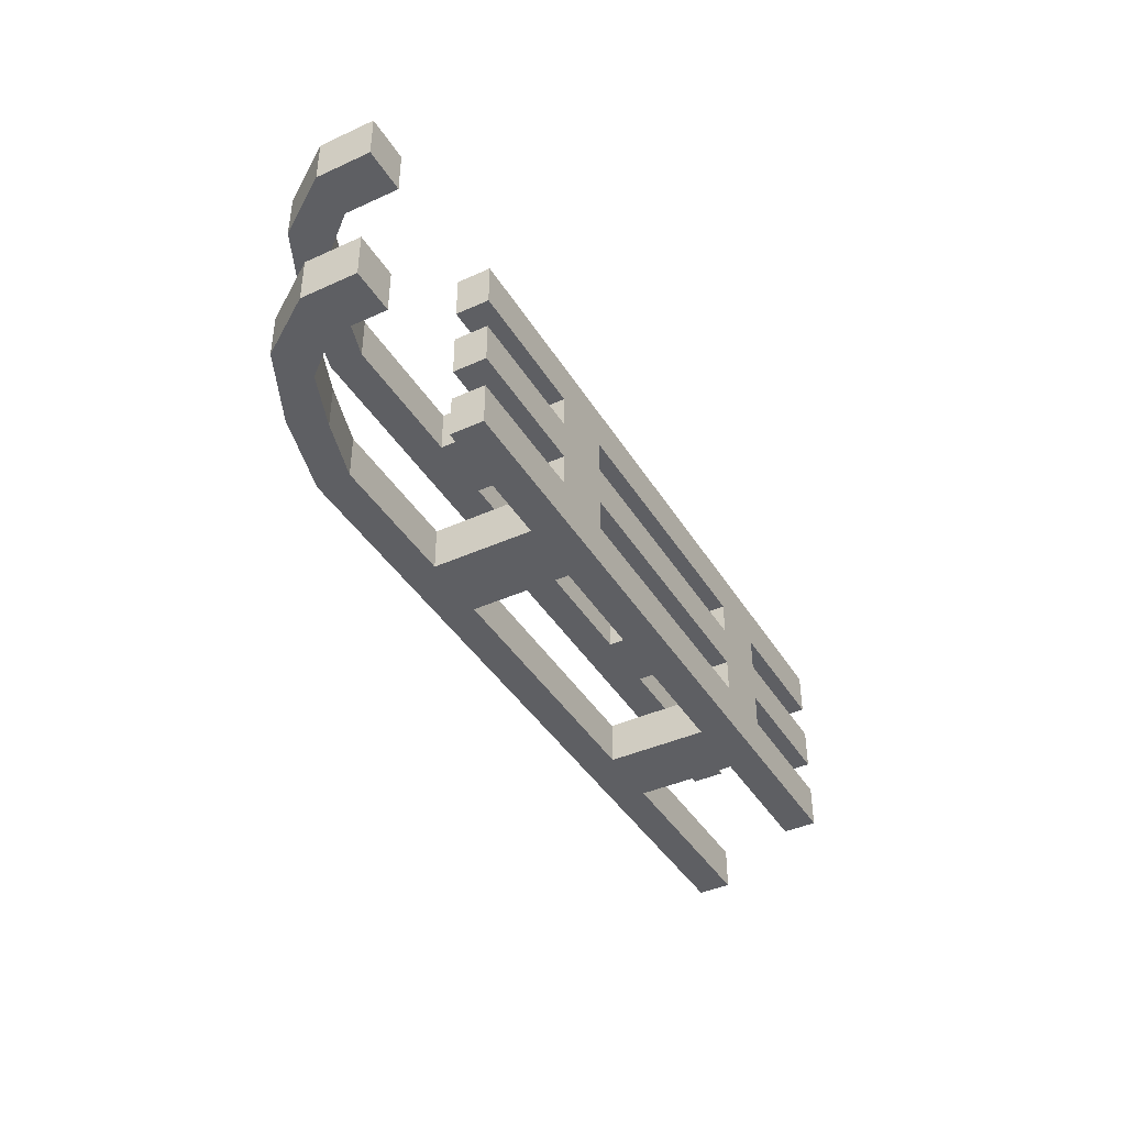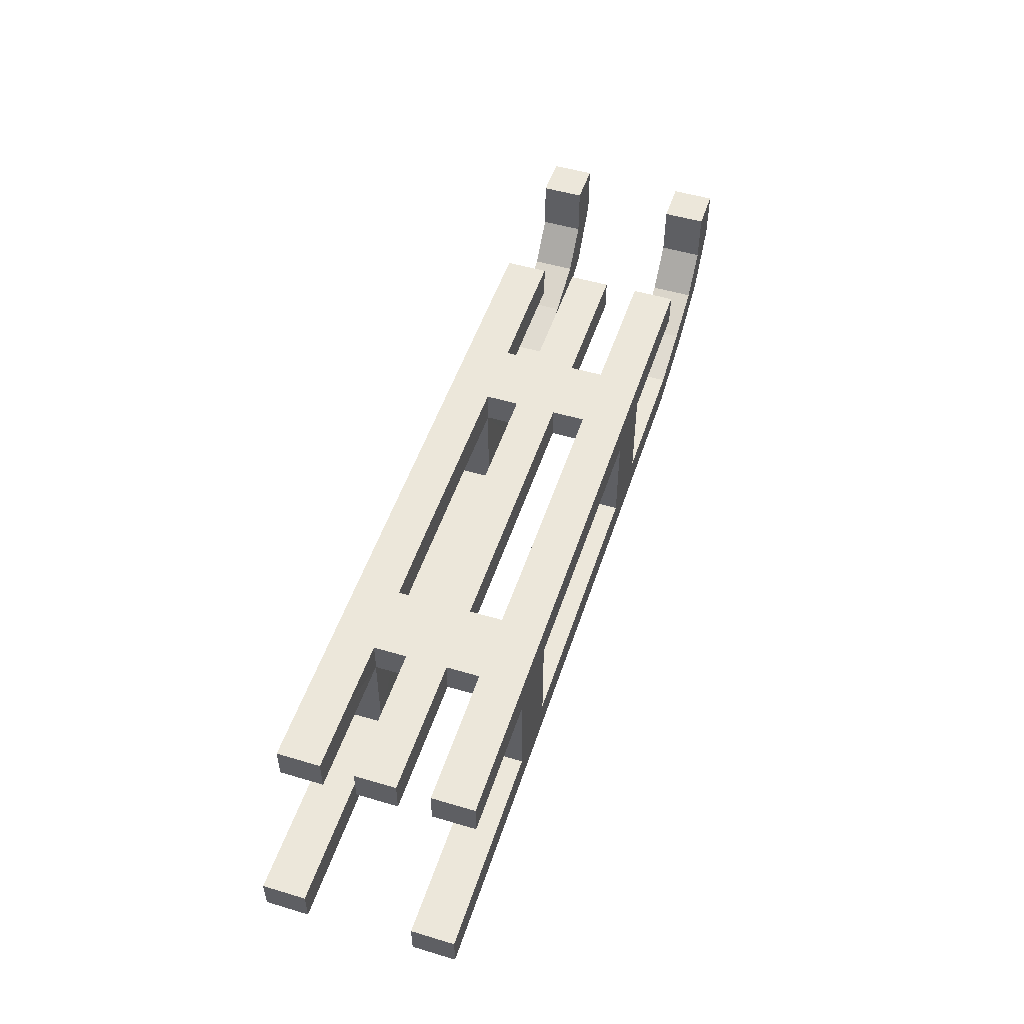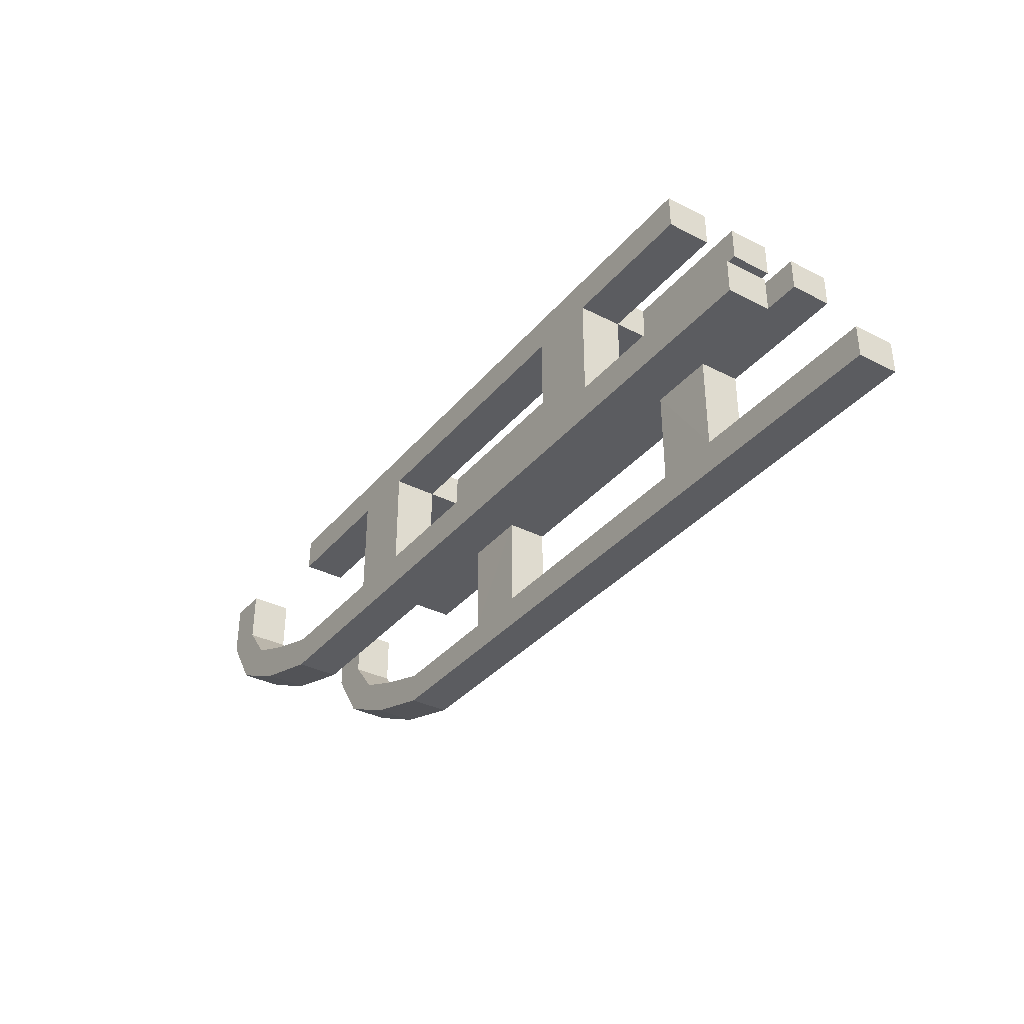
<metadata>
{"format":"obj","ext":"obj","renderer":"f3d","projection":"perspective","resolution":1024,"background":"white","views":[{"elev":-40.9,"azim":118.9,"up":"+Z"},{"elev":51.0,"azim":-72.0,"up":"+Y"},{"elev":-35.2,"azim":-124.1,"up":"+Y"}]}
</metadata>
<code>
o Cube
v -2.103 -0.1018 -0.125
v 2.103 -0.1018 -0.125
v -2.103 0.1018 -0.125
v 2.103 0.1018 -0.125
v -2.103 -0.1018 0.07543
v 2.103 -0.1018 0.07543
v -2.103 0.1018 0.07543
v 2.103 0.1018 0.07543
v -1.683 -0.1018 -0.125
v -0.8413 -0.1018 -0.125
v -0.4206 -0.1018 -0.125
v -0 -0.1018 -0.125
v 0.4206 -0.1018 -0.125
v 1.683 -0.1018 -0.125
v -1.683 0.1018 -0.125
v -1.262 0.1018 -0.125
v -0.8413 0.1018 -0.125
v -0.4206 0.1018 -0.125
v 1e-06 0.1018 -0.125
v 0.4207 0.1018 -0.125
v 0.8413 0.1018 -0.125
v 1.262 0.1018 -0.125
v 1.683 0.1018 -0.125
v -1.683 0.1018 0.07543
v -1.262 0.1018 0.07543
v -0.8413 0.1018 0.07543
v -0.4206 0.1018 0.07543
v 0 0.1018 0.07543
v 0.4206 0.1018 0.07543
v 0.8413 0.1018 0.07543
v 1.262 0.1018 0.07543
v 1.683 0.1018 0.07543
v 1.683 -0.1018 0.07543
v 1.262 -0.1018 0.07543
v 0.8413 -0.1018 0.07543
v 0.4206 -0.1018 0.07543
v -1e-06 -0.1018 0.07543
v -0.4207 -0.1018 0.07543
v -0.8413 -0.1018 0.07543
v -1.262 -0.1018 0.07543
v -1.683 -0.1018 0.07543
v -1.262 -0.1018 -0.3255
v -0.8413 -0.1018 -0.3255
v -1.262 0.1018 -0.3255
v -0.8413 0.1018 -0.3255
v 1.262 0.1018 -0.3255
v 0.8413 -0.1018 -0.5887
v 1.262 0.1018 -0.5887
v 0.8413 0.1018 -0.3266
v 0.8413 -0.1018 -0.5281
v 0.8413 0.1018 -0.5887
v 0.4207 0.1018 -0.3276
v 0.4206 -0.1018 -0.3276
v 0.4207 0.1018 -0.5887
v 0.4206 -0.1018 -0.5887
v 1e-06 0.1018 -0.3276
v -0 -0.1018 -0.3276
v 1e-06 0.1018 -0.5887
v -0 -0.1018 -0.5887
v -0.4206 0.1018 -0.3276
v -0.4206 -0.1018 -0.3276
v -0.4206 0.1018 -0.5887
v -0.4206 -0.1018 -0.5887
v -0.8413 0.1018 -0.5887
v -1.262 0.1018 -0.5887
v -1.683 0.1018 -0.3276
v -1.683 -0.1018 -0.3276
v -1.683 0.1018 -0.5887
v -1.683 -0.1018 -0.5887
v -2.103 0.1018 -0.3276
v -2.103 -0.1018 -0.3276
v -2.103 0.1018 -0.5887
v -2.103 -0.1018 -0.5887
v 1.683 0.1018 -0.3276
v 1.683 -0.1018 -0.3276
v 1.683 0.1018 -0.5887
v 1.683 -0.1018 -0.5887
v 2.103 0.1018 -0.3276
v 2.103 -0.1018 -0.3276
v 2.103 0.1018 -0.5887
v 2.103 -0.1018 -0.5887
v 0.8413 -0.1018 -0.3266
v -1.262 -0.1018 -0.125
v 0.8413 -0.1018 -0.125
v 1.262 -0.1018 -0.125
v 1.262 -0.1018 -0.3255
v 1.262 -0.1018 -0.5887
v -0.8413 -0.1018 -0.5887
v -1.262 -0.1018 -0.3276
v -1.262 -0.1018 -0.5887
v 0.8413 -0.7127 -0.3276
v 1.262 -0.7127 -0.3276
v -0.8413 -0.7127 -0.3276
v -0.8413 -0.7127 -0.5887
v -1.262 -0.7127 -0.3276
v -1.262 -0.7127 -0.5887
v 0.8413 -0.7127 -0.5887
v -0.8413 -0.9163 -0.3276
v -0.8413 -0.9163 -0.5887
v -1.262 -0.9163 -0.3276
v -1.262 -0.9163 -0.5887
v -1.683 -0.7127 -0.3276
v -1.683 -0.7127 -0.5887
v -1.683 -0.9163 -0.3276
v -1.683 -0.9163 -0.5887
v -2.103 -0.7127 -0.3276
v -2.103 -0.7127 -0.5887
v -2.103 -0.9163 -0.3276
v -2.103 -0.9163 -0.5887
v -2.524 -0.7127 -0.3276
v -2.524 -0.7127 -0.5887
v -2.524 -0.9163 -0.3276
v -2.524 -0.9163 -0.5887
v -0.4207 -0.7127 -0.3276
v -0.4207 -0.7127 -0.5887
v -0.4207 -0.9163 -0.3276
v -0.4207 -0.9163 -0.5887
v -2e-06 -0.7127 -0.3276
v -2e-06 -0.7127 -0.5887
v -3e-06 -0.9163 -0.3276
v -3e-06 -0.9163 -0.5887
v 0.4206 -0.7127 -0.3276
v 0.4206 -0.7127 -0.5887
v 0.4206 -0.9163 -0.3276
v 0.4206 -0.9163 -0.5887
v 0.8413 -0.9163 -0.3276
v 0.8413 -0.9163 -0.5887
v 1.262 -0.7127 -0.5887
v 1.262 -0.9163 -0.3276
v 1.262 -0.9163 -0.5887
v 1.683 -0.7127 -0.3276
v 1.683 -0.7127 -0.5887
v 1.683 -0.9163 -0.3276
v 1.683 -0.9163 -0.5887
v 2.103 -0.7127 -0.3276
v 2.103 -0.7127 -0.5887
v 2.103 -0.9163 -0.3276
v 2.103 -0.9163 -0.5887
v 2.458 -0.6014 -0.3276
v 2.458 -0.6014 -0.5887
v 2.59 -0.7777 -0.3276
v 2.59 -0.7777 -0.5887
v 2.774 -0.4757 -0.3276
v 2.774 -0.4757 -0.5887
v 3.002 -0.5775 -0.3276
v 3.002 -0.5775 -0.5887
v 2.967 -0.2445 -0.3276
v 2.967 -0.2445 -0.5887
v 3.23 -0.2445 -0.3276
v 3.23 -0.2445 -0.5887
v 2.967 0.0813 -0.3276
v 2.967 0.0813 -0.5887
v 3.23 0.0813 -0.3276
v 3.23 0.0813 -0.5887
v -2.103 -0.1018 0.125
v 2.103 -0.1018 0.125
v -2.103 0.1018 0.125
v 2.103 0.1018 0.125
v -2.103 -0.1018 -0.07543
v 2.103 -0.1018 -0.07543
v -2.103 0.1018 -0.07543
v 2.103 0.1018 -0.07543
v -1.683 -0.1018 0.125
v -0.8413 -0.1018 0.125
v -0.4206 -0.1018 0.125
v -0 -0.1018 0.125
v 0.4206 -0.1018 0.125
v 1.683 -0.1018 0.125
v -1.683 0.1018 0.125
v -1.262 0.1018 0.125
v -0.8413 0.1018 0.125
v -0.4206 0.1018 0.125
v 1e-06 0.1018 0.125
v 0.4207 0.1018 0.125
v 0.8413 0.1018 0.125
v 1.262 0.1018 0.125
v 1.683 0.1018 0.125
v -1.683 0.1018 -0.07543
v -1.262 0.1018 -0.07543
v -0.8413 0.1018 -0.07543
v -0.4206 0.1018 -0.07543
v 0 0.1018 -0.07543
v 0.4206 0.1018 -0.07543
v 0.8413 0.1018 -0.07543
v 1.262 0.1018 -0.07543
v 1.683 0.1018 -0.07543
v 1.683 -0.1018 -0.07543
v 1.262 -0.1018 -0.07543
v 0.8413 -0.1018 -0.07543
v 0.4206 -0.1018 -0.07543
v -0 -0.1018 -0.07543
v -0.4207 -0.1018 -0.07543
v -0.8413 -0.1018 -0.07543
v -1.262 -0.1018 -0.07543
v -1.683 -0.1018 -0.07543
v -1.262 -0.1018 0.3255
v -0.8413 -0.1018 0.3255
v -1.262 0.1018 0.3255
v -0.8413 0.1018 0.3255
v 1.262 0.1018 0.3255
v 0.8413 -0.1018 0.5887
v 1.262 0.1018 0.5887
v 0.8413 0.1018 0.3266
v 0.8413 -0.1018 0.5281
v 0.8413 0.1018 0.5887
v 0.4207 0.1018 0.3276
v 0.4206 -0.1018 0.3276
v 0.4207 0.1018 0.5887
v 0.4206 -0.1018 0.5887
v 1e-06 0.1018 0.3276
v -0 -0.1018 0.3276
v 1e-06 0.1018 0.5887
v -0 -0.1018 0.5887
v -0.4206 0.1018 0.3276
v -0.4206 -0.1018 0.3276
v -0.4206 0.1018 0.5887
v -0.4206 -0.1018 0.5887
v -0.8413 0.1018 0.5887
v -1.262 0.1018 0.5887
v -1.683 0.1018 0.3276
v -1.683 -0.1018 0.3276
v -1.683 0.1018 0.5887
v -1.683 -0.1018 0.5887
v -2.103 0.1018 0.3276
v -2.103 -0.1018 0.3276
v -2.103 0.1018 0.5887
v -2.103 -0.1018 0.5887
v 1.683 0.1018 0.3276
v 1.683 -0.1018 0.3276
v 1.683 0.1018 0.5887
v 1.683 -0.1018 0.5887
v 2.103 0.1018 0.3276
v 2.103 -0.1018 0.3276
v 2.103 0.1018 0.5887
v 2.103 -0.1018 0.5887
v 0.8413 -0.1018 0.3266
v -1.262 -0.1018 0.125
v 0.8413 -0.1018 0.125
v 1.262 -0.1018 0.125
v 1.262 -0.1018 0.3255
v 1.262 -0.1018 0.5887
v -0.8413 -0.1018 0.5887
v -1.262 -0.1018 0.3276
v -1.262 -0.1018 0.5887
v 0.8413 -0.7127 0.3276
v 1.262 -0.7127 0.3276
v -0.8413 -0.7127 0.3276
v -0.8413 -0.7127 0.5887
v -1.262 -0.7127 0.3276
v -1.262 -0.7127 0.5887
v 0.8413 -0.7127 0.5887
v -0.8413 -0.9163 0.3276
v -0.8413 -0.9163 0.5887
v -1.262 -0.9163 0.3276
v -1.262 -0.9163 0.5887
v -1.683 -0.7127 0.3276
v -1.683 -0.7127 0.5887
v -1.683 -0.9163 0.3276
v -1.683 -0.9163 0.5887
v -2.103 -0.7127 0.3276
v -2.103 -0.7127 0.5887
v -2.103 -0.9163 0.3276
v -2.103 -0.9163 0.5887
v -2.524 -0.7127 0.3276
v -2.524 -0.7127 0.5887
v -2.524 -0.9163 0.3276
v -2.524 -0.9163 0.5887
v -0.4207 -0.7127 0.3276
v -0.4207 -0.7127 0.5887
v -0.4207 -0.9163 0.3276
v -0.4207 -0.9163 0.5887
v -2e-06 -0.7127 0.3276
v -2e-06 -0.7127 0.5887
v -3e-06 -0.9163 0.3276
v -3e-06 -0.9163 0.5887
v 0.4206 -0.7127 0.3276
v 0.4206 -0.7127 0.5887
v 0.4206 -0.9163 0.3276
v 0.4206 -0.9163 0.5887
v 0.8413 -0.9163 0.3276
v 0.8413 -0.9163 0.5887
v 1.262 -0.7127 0.5887
v 1.262 -0.9163 0.3276
v 1.262 -0.9163 0.5887
v 1.683 -0.7127 0.3276
v 1.683 -0.7127 0.5887
v 1.683 -0.9163 0.3276
v 1.683 -0.9163 0.5887
v 2.103 -0.7127 0.3276
v 2.103 -0.7127 0.5887
v 2.103 -0.9163 0.3276
v 2.103 -0.9163 0.5887
v 2.458 -0.6014 0.3276
v 2.458 -0.6014 0.5887
v 2.59 -0.7777 0.3276
v 2.59 -0.7777 0.5887
v 2.774 -0.4757 0.3276
v 2.774 -0.4757 0.5887
v 3.002 -0.5775 0.3276
v 3.002 -0.5775 0.5887
v 2.967 -0.2445 0.3276
v 2.967 -0.2445 0.5887
v 3.23 -0.2445 0.3276
v 3.23 -0.2445 0.5887
v 2.967 0.0813 0.3276
v 2.967 0.0813 0.5887
v 3.23 0.0813 0.3276
v 3.23 0.0813 0.5887
f 23 4 2
f 1 5 7
f 4 8 6
f 23 32 8
f 14 2 6
f 1 9 41
f 10 11 38
f 11 12 37
f 12 13 36
f 3 7 24
f 15 24 25
f 16 25 26
f 17 26 27
f 18 27 28
f 19 28 29
f 20 29 30
f 21 30 31
f 22 31 32
f 3 15 9
f 17 18 11
f 18 19 12
f 19 20 13
f 44 45 43
f 17 45 44
f 17 10 43
f 54 58 56
f 58 62 60
f 52 56 57
f 53 57 59
f 54 55 59
f 56 60 61
f 57 61 63
f 58 59 63
f 43 89 95
f 67 71 73
f 61 43 88
f 71 70 72
f 69 73 72
f 68 72 70
f 66 70 71
f 74 78 80
f 48 46 74
f 79 81 80
f 76 80 81
f 77 81 79
f 75 79 78
f 93 95 100
f 88 94 96
f 89 90 96
f 9 83 40
f 83 10 39
f 13 84 35
f 84 85 34
f 85 14 33
f 15 16 83
f 20 21 84
f 85 86 46
f 22 23 14
f 87 77 75
f 16 44 42
f 51 48 87
f 45 64 65
f 92 131 132
f 51 47 55
f 51 54 52
f 129 133 131
f 61 60 45
f 62 63 88
f 88 90 65
f 89 67 69
f 90 69 68
f 86 75 74
f 48 76 77
f 83 42 43
f 84 82 86
f 82 91 92
f 47 97 91
f 43 45 44
f 60 62 64
f 98 100 101
f 93 114 115
f 94 99 101
f 100 95 102
f 104 102 106
f 96 103 102
f 101 105 103
f 100 104 105
f 109 113 111
f 103 107 106
f 105 109 107
f 104 108 109
f 111 113 112
f 108 112 113
f 106 110 112
f 107 111 110
f 114 118 119
f 94 115 117
f 99 117 116
f 93 98 116
f 119 123 125
f 115 119 121
f 117 121 120
f 114 116 120
f 89 44 66
f 121 125 124
f 118 120 124
f 118 122 123
f 125 127 126
f 130 134 133
f 127 130 129
f 88 43 93
f 133 137 135
f 91 126 129
f 122 91 97
f 128 132 134
f 136 140 142
f 131 135 136
f 132 136 138
f 134 138 137
f 141 145 143
f 138 142 141
f 135 137 141
f 135 139 140
f 145 149 147
f 139 143 144
f 142 140 144
f 142 146 145
f 150 148 152
f 143 147 148
f 146 144 148
f 146 150 149
f 152 151 153
f 150 154 153
f 147 149 153
f 147 151 152
f 87 86 92
f 47 87 128
f 91 97 128
f 97 128 130
f 65 68 66
f 125 123 97
f 122 124 126
f 21 22 46
f 84 21 49
f 49 46 48
f 47 82 50
f 47 82 53
f 49 52 53
f 156 158 177
f 161 159 155
f 160 162 158
f 177 158 162
f 168 187 160
f 155 159 195
f 164 193 192
f 165 192 191
f 166 191 190
f 157 169 178
f 169 170 179
f 170 171 180
f 171 172 181
f 172 173 182
f 173 174 183
f 174 175 184
f 175 176 185
f 176 177 186
f 163 169 157
f 165 172 171
f 166 173 172
f 167 174 173
f 197 199 198
f 198 199 171
f 171 199 197
f 210 212 208
f 214 216 212
f 211 210 206
f 213 211 207
f 208 212 213
f 215 214 210
f 217 215 211
f 212 216 217
f 197 247 249
f 227 225 221
f 242 197 215
f 225 227 226
f 226 227 223
f 224 226 222
f 225 224 220
f 234 232 228
f 202 230 228
f 234 235 233
f 235 234 230
f 233 235 231
f 232 233 229
f 247 252 254
f 250 248 242
f 243 249 250
f 163 195 194
f 237 194 193
f 167 190 189
f 238 189 188
f 239 188 187
f 237 170 169
f 238 175 174
f 200 240 239
f 168 177 176
f 229 231 241
f 196 198 170
f 241 202 205
f 199 198 219
f 286 285 246
f 205 208 209
f 206 208 205
f 285 287 283
f 215 197 199
f 216 218 242
f 219 244 242
f 223 221 243
f 222 223 244
f 228 229 240
f 231 230 202
f 197 196 237
f 240 236 238
f 246 245 236
f 245 251 201
f 197 243 198
f 214 199 218
f 255 254 252
f 269 268 247
f 255 253 248
f 254 258 256
f 258 262 260
f 256 257 250
f 257 259 255
f 259 258 254
f 265 267 263
f 260 261 257
f 261 263 259
f 263 262 258
f 266 267 265
f 267 266 262
f 266 264 260
f 264 265 261
f 273 272 268
f 271 269 248
f 270 271 253
f 247 268 270
f 279 277 273
f 275 273 269
f 274 275 271
f 268 272 274
f 243 221 220
f 278 279 275
f 272 276 278
f 277 276 272
f 280 281 279
f 287 288 284
f 283 284 281
f 242 248 247
f 289 291 287
f 245 246 283
f 251 245 276
f 288 286 282
f 296 294 290
f 290 289 285
f 292 290 286
f 291 292 288
f 297 299 295
f 295 296 292
f 289 293 295
f 294 293 289
f 301 303 299
f 298 297 293
f 296 300 298
f 299 300 296
f 304 308 306
f 302 301 297
f 300 304 302
f 303 304 300
f 306 308 307
f 307 308 304
f 301 305 307
f 306 305 301
f 241 282 246
f 201 251 282
f 282 251 245
f 284 282 251
f 220 222 219
f 279 281 251
f 276 245 280
f 175 203 200
f 238 236 203
f 203 205 202
f 201 204 236
f 201 209 207
f 207 206 203
f 14 23 2
f 3 1 7
f 2 4 6
f 4 23 8
f 33 14 6
f 5 1 41
f 39 10 38
f 38 11 37
f 37 12 36
f 15 3 24
f 16 15 25
f 17 16 26
f 18 17 27
f 19 18 28
f 20 19 29
f 21 20 30
f 22 21 31
f 23 22 32
f 1 3 9
f 10 17 11
f 11 18 12
f 12 19 13
f 42 44 43
f 16 17 44
f 45 17 43
f 52 54 56
f 56 58 60
f 53 52 57
f 55 53 59
f 58 54 59
f 57 56 61
f 59 57 63
f 62 58 63
f 93 43 95
f 69 67 73
f 63 61 88
f 73 71 72
f 68 69 72
f 66 68 70
f 67 66 71
f 76 74 80
f 76 48 74
f 78 79 80
f 77 76 81
f 75 77 79
f 74 75 78
f 98 93 100
f 90 88 96
f 95 89 96
f 41 9 40
f 40 83 39
f 36 13 35
f 35 84 34
f 34 85 33
f 9 15 83
f 13 20 84
f 22 85 46
f 85 22 14
f 86 87 75
f 83 16 42
f 47 51 87
f 44 45 65
f 128 92 132
f 54 51 55
f 49 51 52
f 92 129 131
f 43 61 45
f 64 62 88
f 64 88 65
f 90 89 69
f 65 90 68
f 46 86 74
f 87 48 77
f 10 83 43
f 85 84 86
f 86 82 92
f 82 47 91
f 89 43 44
f 45 60 64
f 99 98 101
f 94 93 115
f 96 94 101
f 104 100 102
f 108 104 106
f 95 96 102
f 96 101 103
f 101 100 105
f 107 109 111
f 102 103 106
f 103 105 107
f 105 104 109
f 110 111 112
f 109 108 113
f 108 106 112
f 106 107 110
f 115 114 119
f 99 94 117
f 98 99 116
f 114 93 116
f 121 119 125
f 117 115 121
f 116 117 120
f 118 114 120
f 67 89 66
f 120 121 124
f 122 118 124
f 119 118 123
f 124 125 126
f 129 130 133
f 126 127 129
f 94 88 93
f 131 133 135
f 92 91 129
f 123 122 97
f 130 128 134
f 138 136 142
f 132 131 136
f 134 132 138
f 133 134 137
f 139 141 143
f 137 138 141
f 139 135 141
f 136 135 140
f 143 145 147
f 140 139 144
f 146 142 144
f 141 142 145
f 154 150 152
f 144 143 148
f 150 146 148
f 145 146 149
f 154 152 153
f 149 150 153
f 151 147 153
f 148 147 152
f 128 87 92
f 97 47 128
f 92 91 128
f 127 97 130
f 44 65 66
f 127 125 97
f 91 122 126
f 49 21 46
f 82 84 49
f 51 49 48
f 55 47 53
f 82 49 53
f 168 156 177
f 157 161 155
f 156 160 158
f 186 177 162
f 156 168 160
f 163 155 195
f 165 164 192
f 166 165 191
f 167 166 190
f 161 157 178
f 178 169 179
f 179 170 180
f 180 171 181
f 181 172 182
f 182 173 183
f 183 174 184
f 184 175 185
f 185 176 186
f 155 163 157
f 164 165 171
f 165 166 172
f 166 167 173
f 196 197 198
f 170 198 171
f 164 171 197
f 206 210 208
f 210 214 212
f 207 211 206
f 209 213 207
f 209 208 213
f 211 215 210
f 213 217 211
f 213 212 217
f 243 197 249
f 223 227 221
f 217 242 215
f 224 225 226
f 222 226 223
f 220 224 222
f 221 225 220
f 230 234 228
f 200 202 228
f 232 234 233
f 231 235 230
f 229 233 231
f 228 232 229
f 249 247 254
f 244 250 242
f 244 243 250
f 237 163 194
f 164 237 193
f 238 167 189
f 239 238 188
f 168 239 187
f 163 237 169
f 167 238 174
f 176 200 239
f 239 168 176
f 240 229 241
f 237 196 170
f 201 241 205
f 218 199 219
f 282 286 246
f 201 205 209
f 203 206 205
f 246 285 283
f 214 215 199
f 217 216 242
f 218 219 242
f 244 223 243
f 219 222 244
f 200 228 240
f 241 231 202
f 164 197 237
f 239 240 238
f 240 246 236
f 236 245 201
f 199 197 198
f 216 214 218
f 253 255 252
f 248 269 247
f 250 255 248
f 249 254 256
f 256 258 260
f 249 256 250
f 250 257 255
f 255 259 254
f 261 265 263
f 256 260 257
f 257 261 259
f 259 263 258
f 264 266 265
f 263 267 262
f 262 266 260
f 260 264 261
f 269 273 268
f 253 271 248
f 252 270 253
f 252 247 270
f 275 279 273
f 271 275 269
f 270 274 271
f 270 268 274
f 198 243 220
f 274 278 275
f 274 272 278
f 273 277 272
f 278 280 279
f 283 287 284
f 280 283 281
f 197 242 247
f 285 289 287
f 280 245 283
f 277 251 276
f 284 288 282
f 292 296 290
f 286 290 285
f 288 292 286
f 287 291 288
f 293 297 295
f 291 295 292
f 291 289 295
f 290 294 289
f 297 301 299
f 294 298 293
f 294 296 298
f 295 299 296
f 302 304 306
f 298 302 297
f 298 300 302
f 299 303 300
f 305 306 307
f 303 307 304
f 303 301 307
f 302 306 301
f 240 241 246
f 241 201 282
f 246 282 245
f 281 284 251
f 198 220 219
f 277 279 251
f 278 276 280
f 176 175 200
f 175 238 203
f 200 203 202
f 236 201 207
f 236 207 203

</code>
